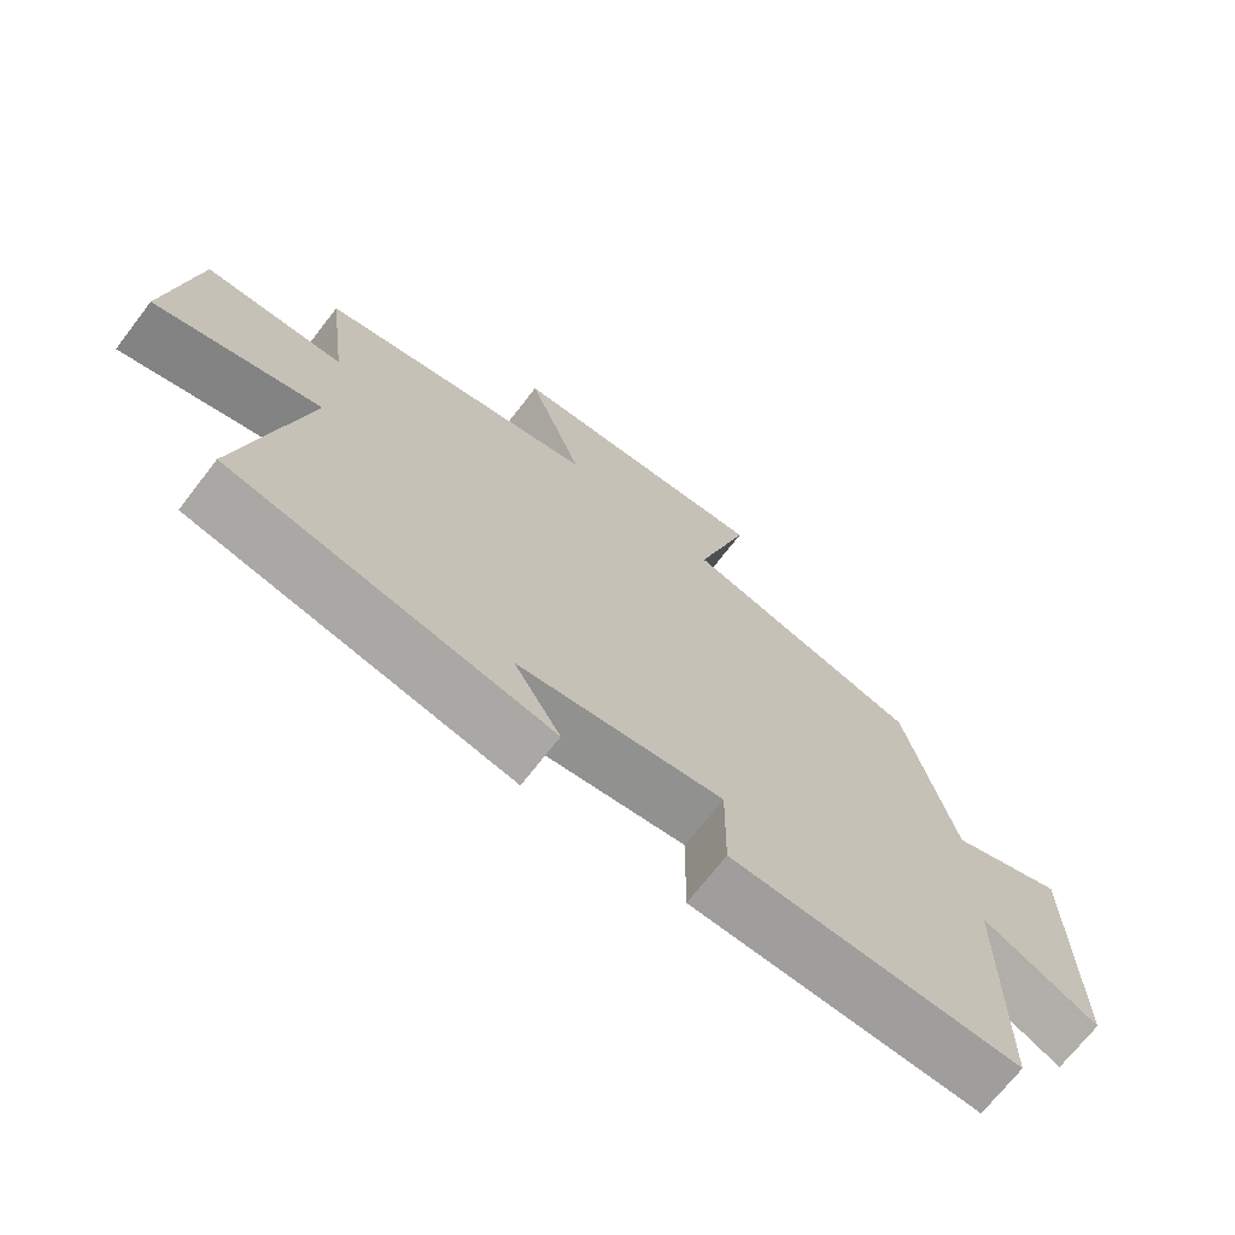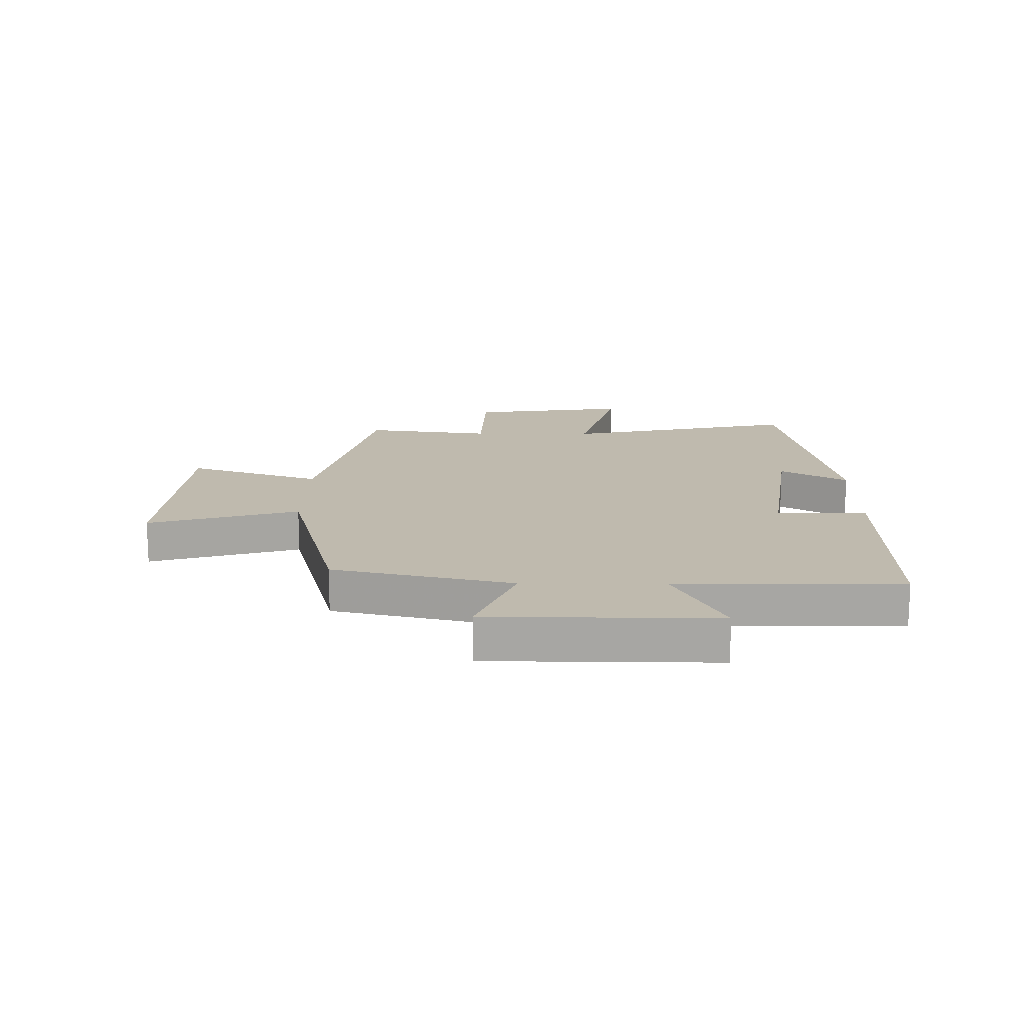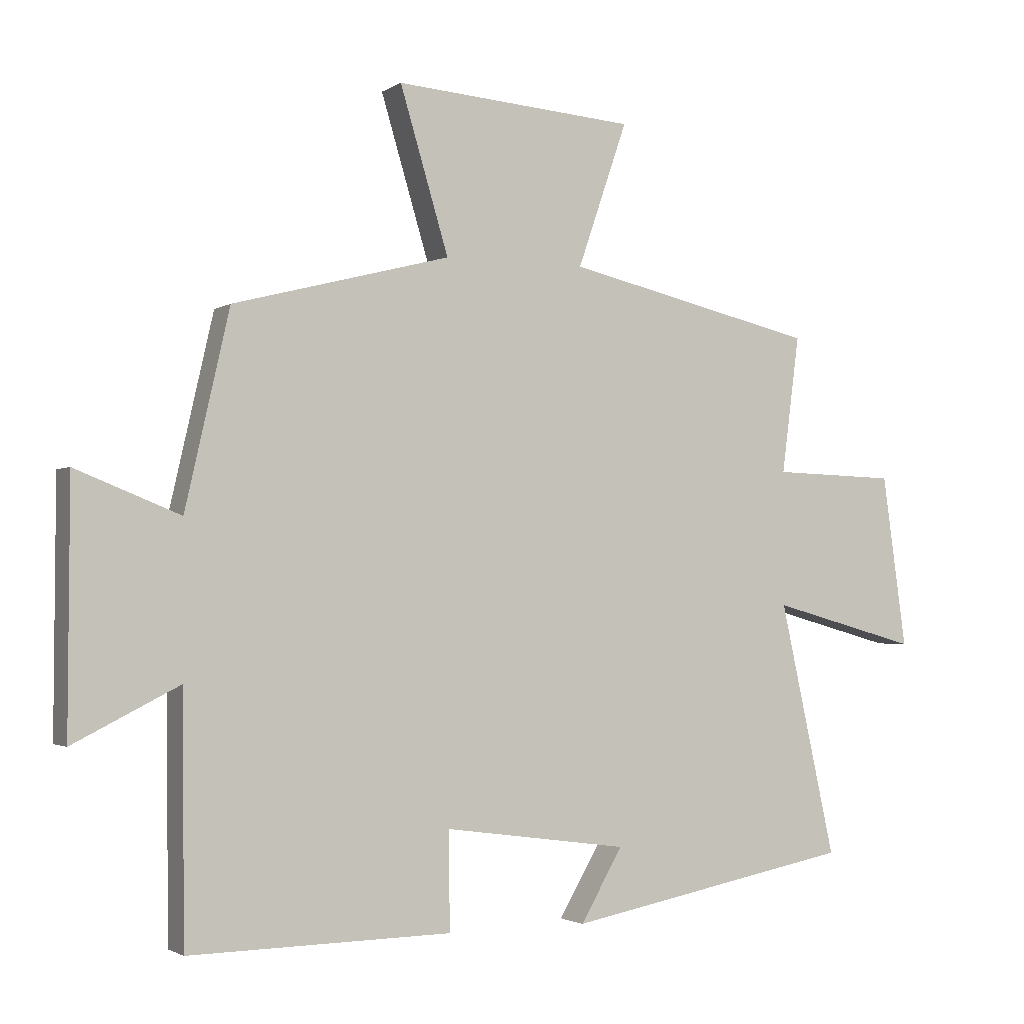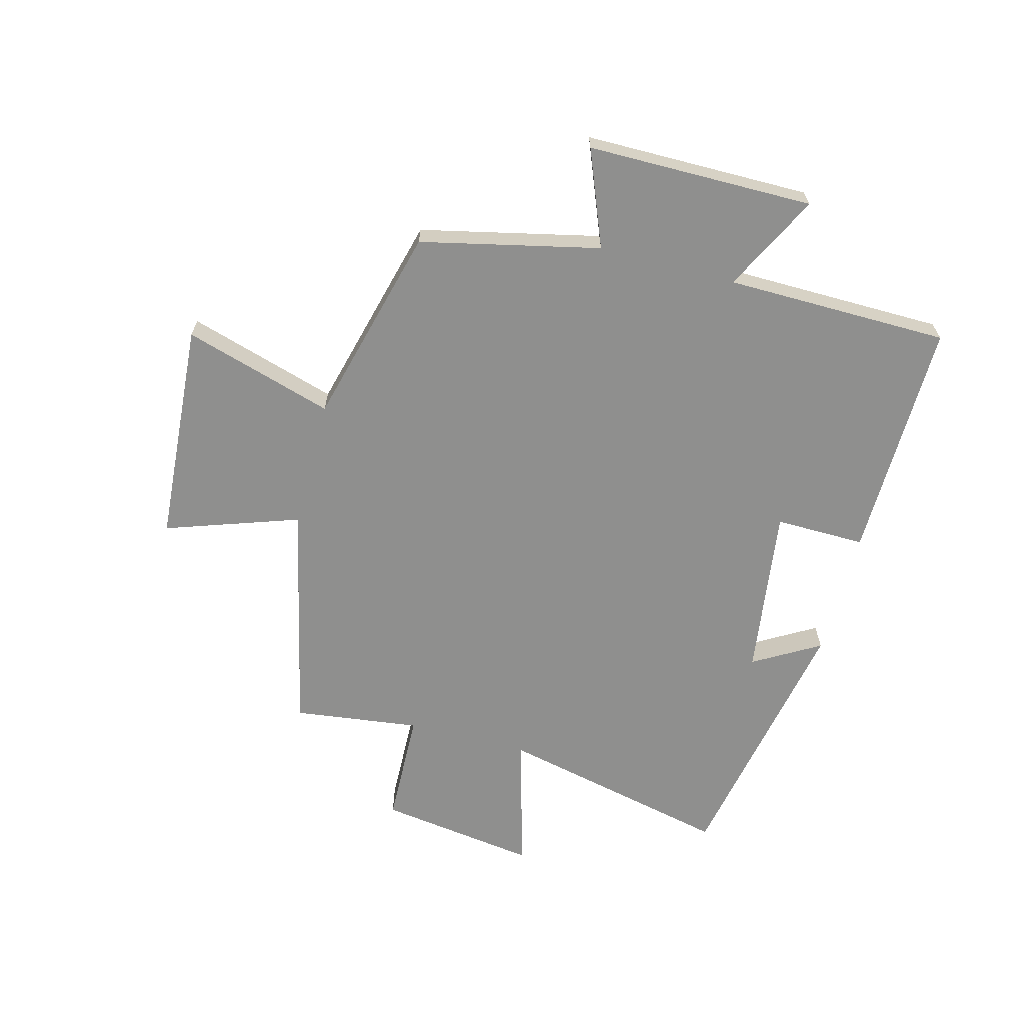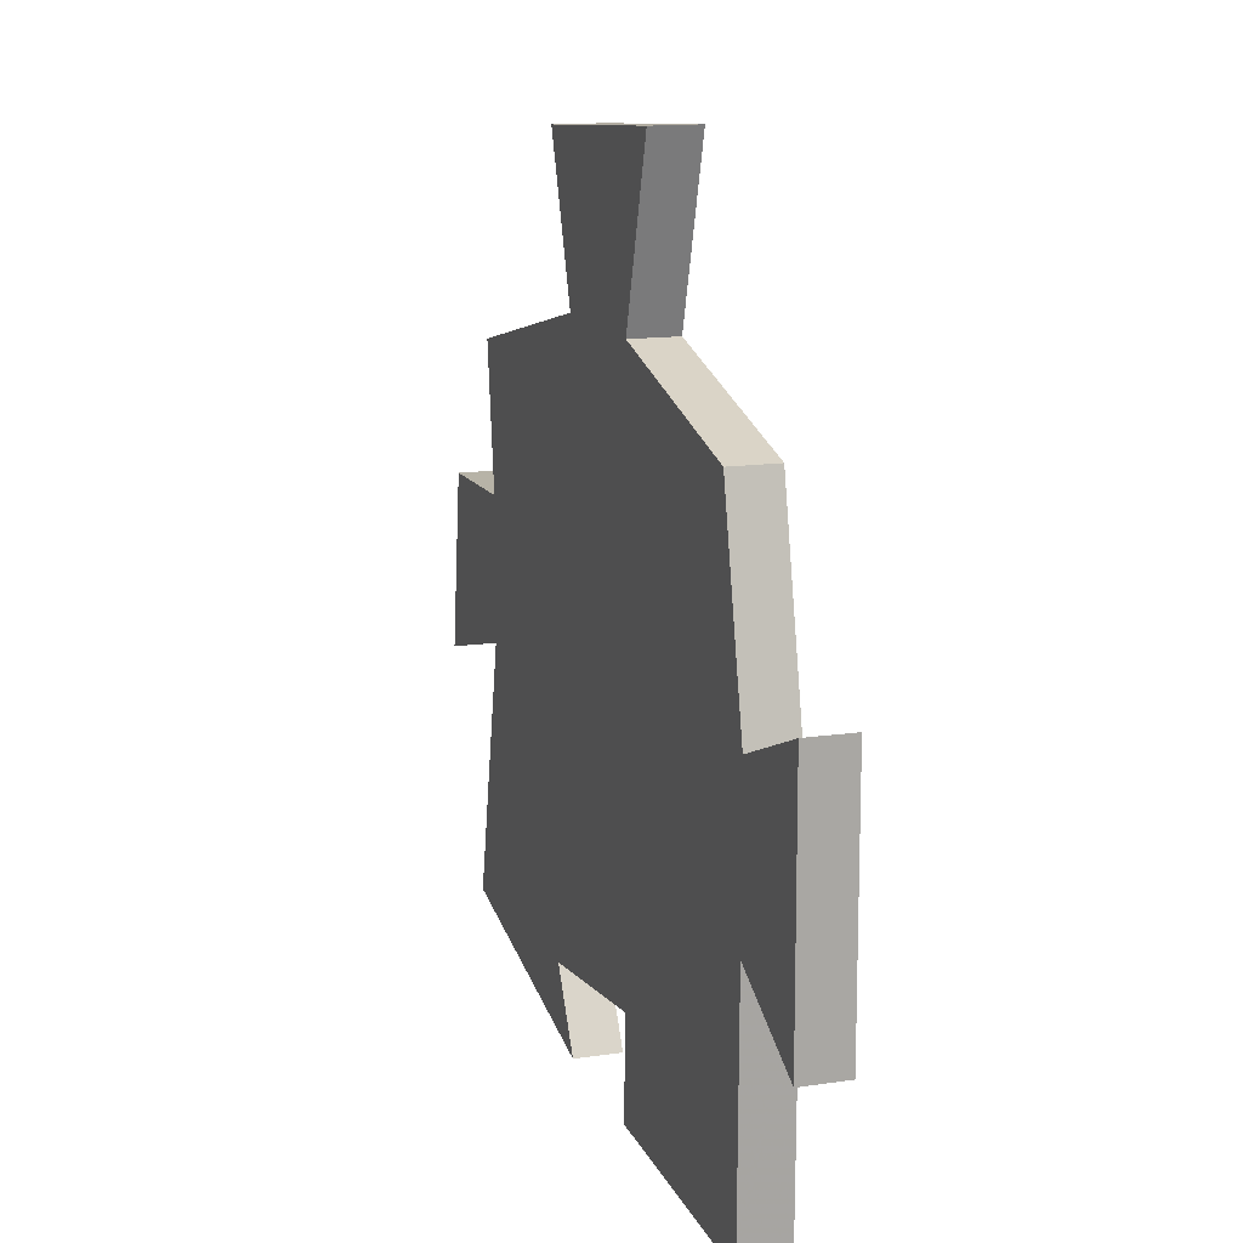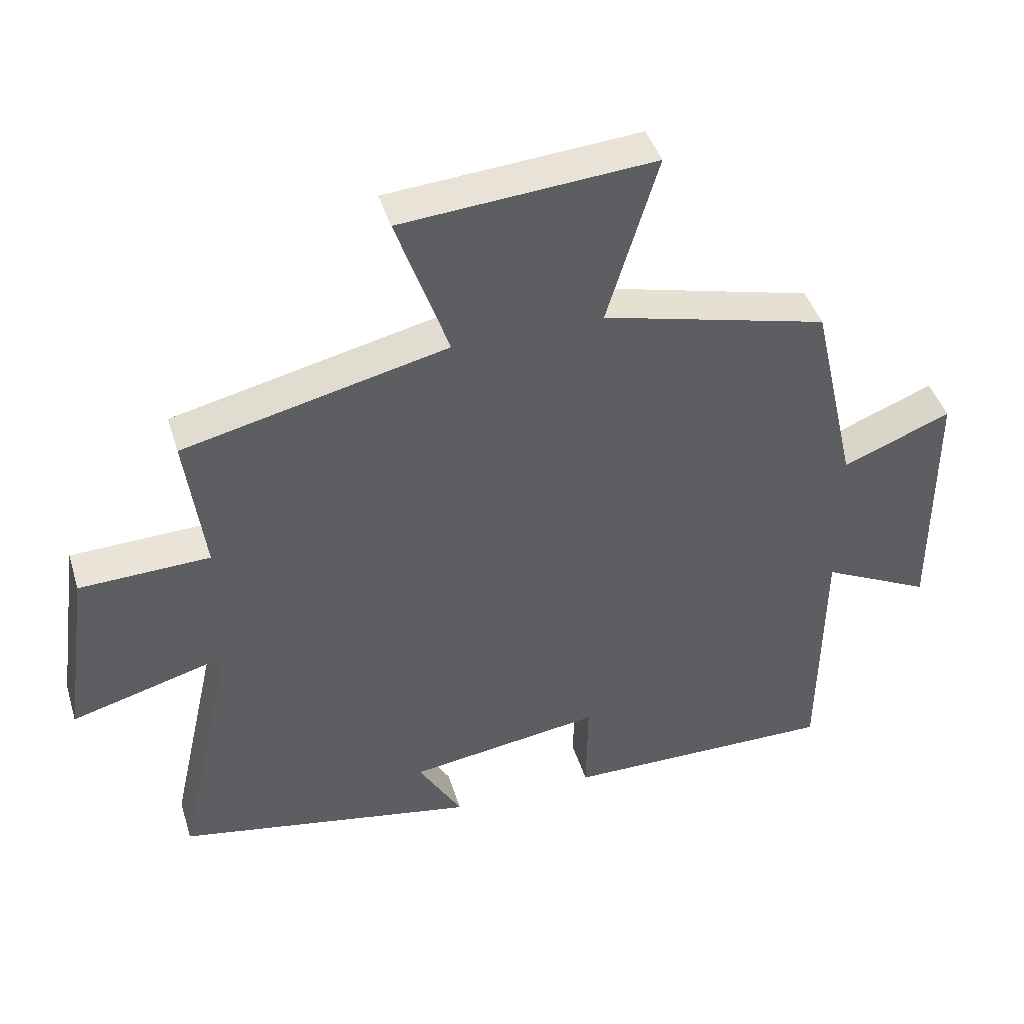
<metadata>
{"format":"obj","ext":"obj","renderer":"f3d","projection":"perspective","resolution":1024,"background":"white","views":[{"elev":-70.4,"azim":-37.7,"up":"+Z"},{"elev":15.8,"azim":90.7,"up":"+Y"},{"elev":-2.0,"azim":153.4,"up":"+Z"},{"elev":-65.1,"azim":75.1,"up":"+Y"},{"elev":14.4,"azim":72.1,"up":"+Z"},{"elev":43.6,"azim":-16.9,"up":"+Z"}]}
</metadata>
<code>
v -0.588 0.07 -0.414
v -0.5 0.07 -0.018
v -0.733 0.07 -0.082
v -0.695 0.07 0.188
v -0.5 0.07 0.194
v -0.528 0.07 0.409
v -0.133 0.07 0.5
v -0.211 0.07 0.726
v 0.167 0.07 0.754
v 0.091 0.07 0.5
v 0.431 0.07 0.412
v 0.5 0.07 0.109
v 0.663 0.07 0.174
v 0.665 0.07 -0.21
v 0.5 0.07 -0.127
v 0.496 0.07 -0.506
v 0.086 0.07 -0.5
v 0.088 0.07 -0.347
v -0.202 0.07 -0.387
v -0.136 0.07 -0.5
v -0.588 0 -0.414
v -0.5 0 -0.018
v -0.733 0 -0.082
v -0.695 0 0.188
v -0.5 0 0.194
v -0.528 0 0.409
v -0.133 0 0.5
v -0.211 0 0.726
v 0.167 0 0.754
v 0.091 0 0.5
v 0.431 0 0.412
v 0.5 0 0.109
v 0.663 0 0.174
v 0.665 0 -0.21
v 0.5 0 -0.127
v 0.496 0 -0.506
v 0.086 0 -0.5
v 0.088 0 -0.347
v -0.202 0 -0.387
v -0.136 0 -0.5
f 19 20 1 2
f 18 19 2
f 15 16 17 18
f 15 18 2
f 12 13 14 15
f 12 15 2
f 11 12 2
f 10 11 2
f 7 8 9 10
f 5 6 7 10
f 5 10 2 3
f 3 4 5
f 22 21 40 39
f 22 39 38
f 38 37 36 35
f 22 38 35
f 35 34 33 32
f 22 35 32
f 22 32 31
f 22 31 30
f 30 29 28 27
f 30 27 26 25
f 23 22 30 25
f 25 24 23
f 1 21 22 2
f 2 22 23 3
f 3 23 24 4
f 4 24 25 5
f 5 25 26 6
f 6 26 27 7
f 7 27 28 8
f 8 28 29 9
f 9 29 30 10
f 10 30 31 11
f 11 31 32 12
f 12 32 33 13
f 13 33 34 14
f 14 34 35 15
f 15 35 36 16
f 16 36 37 17
f 17 37 38 18
f 18 38 39 19
f 19 39 40 20
f 20 40 21 1

</code>
